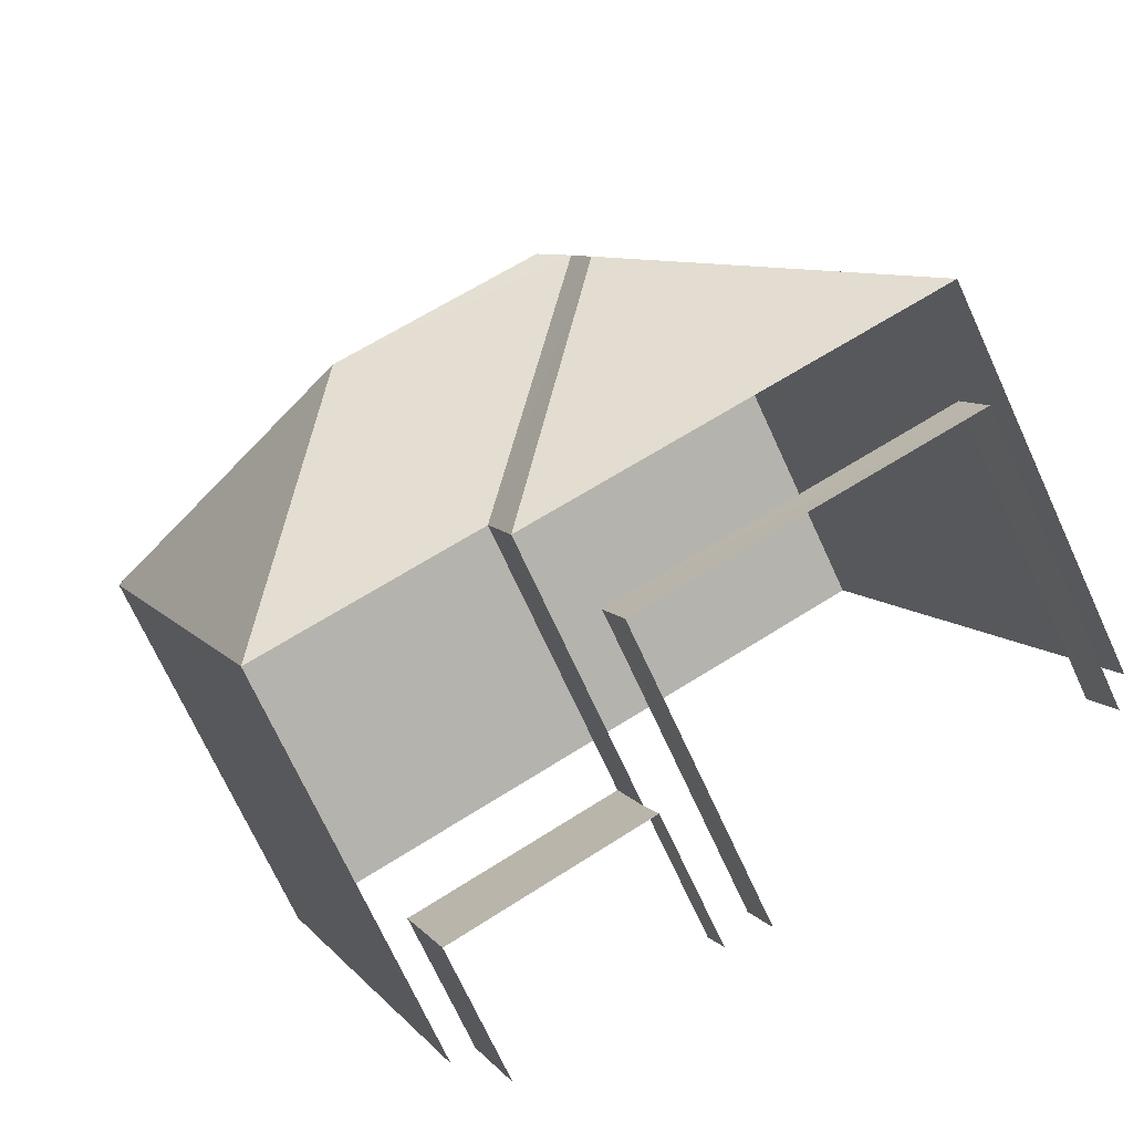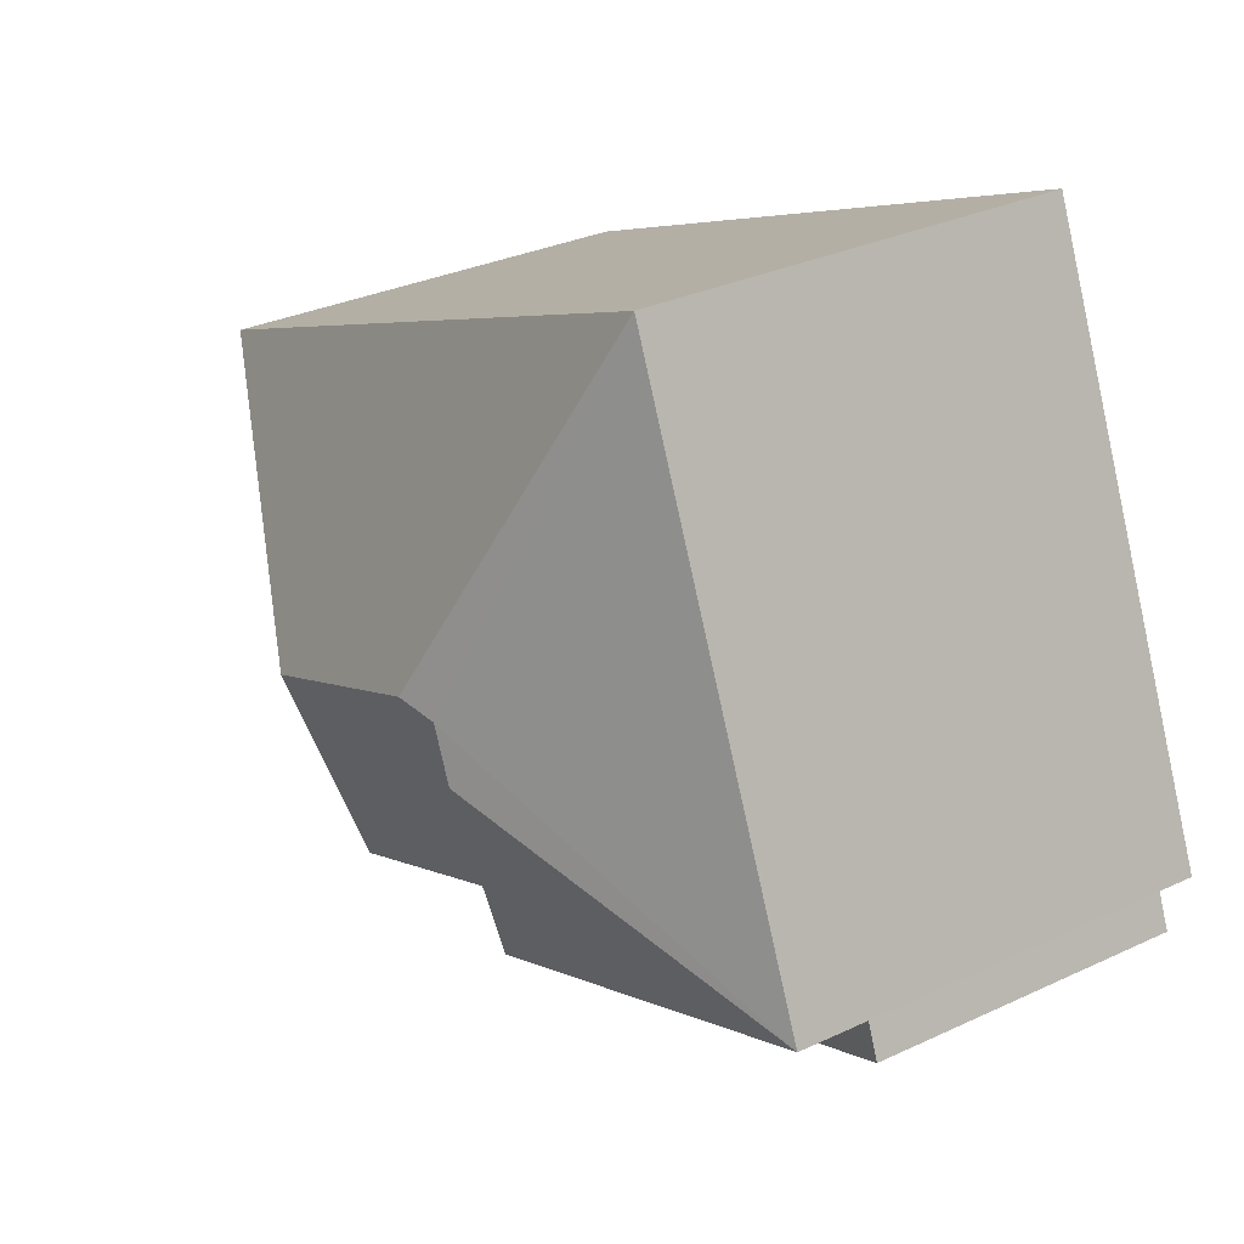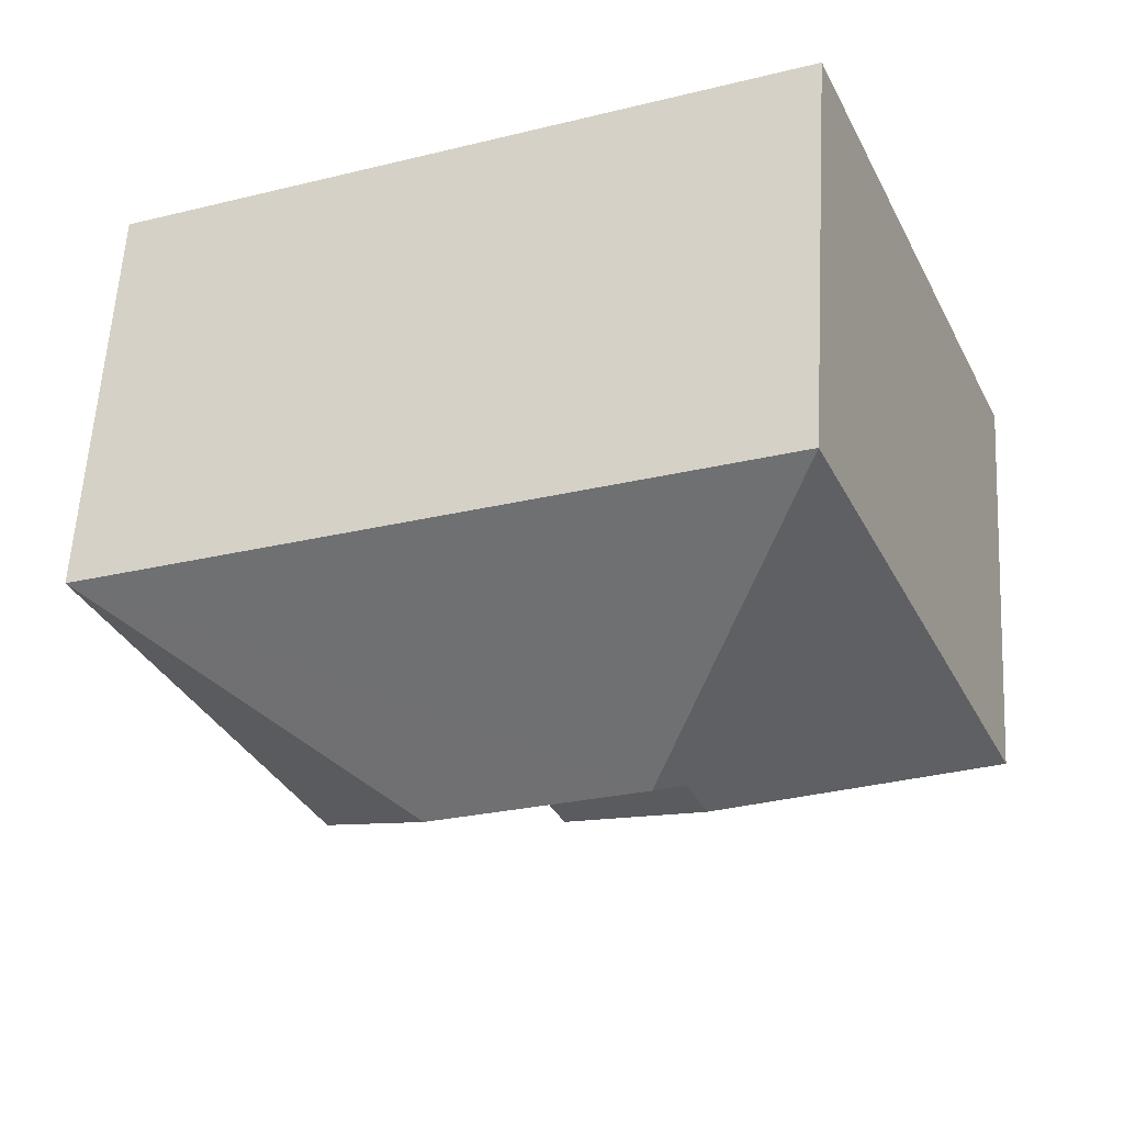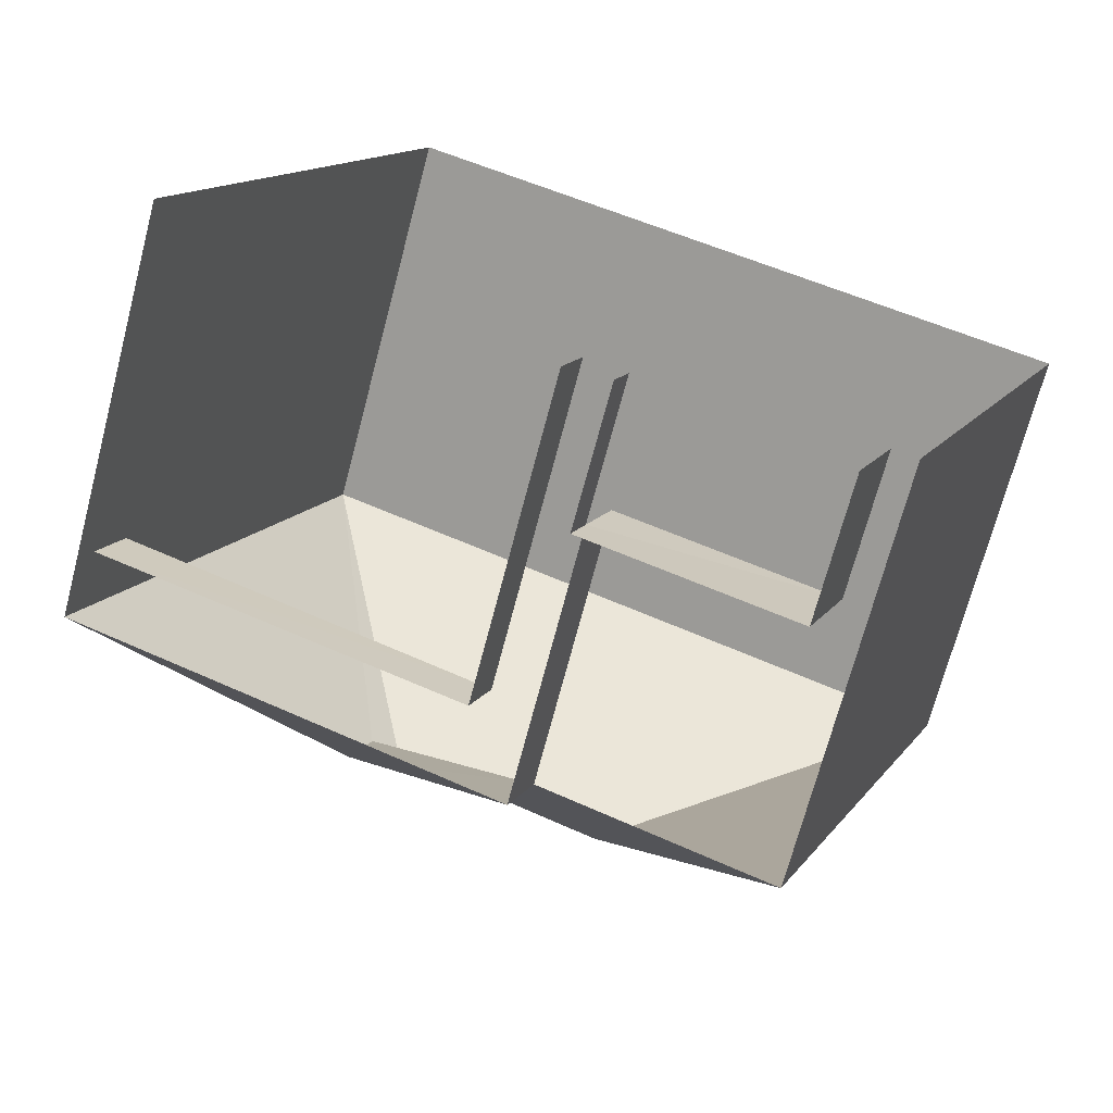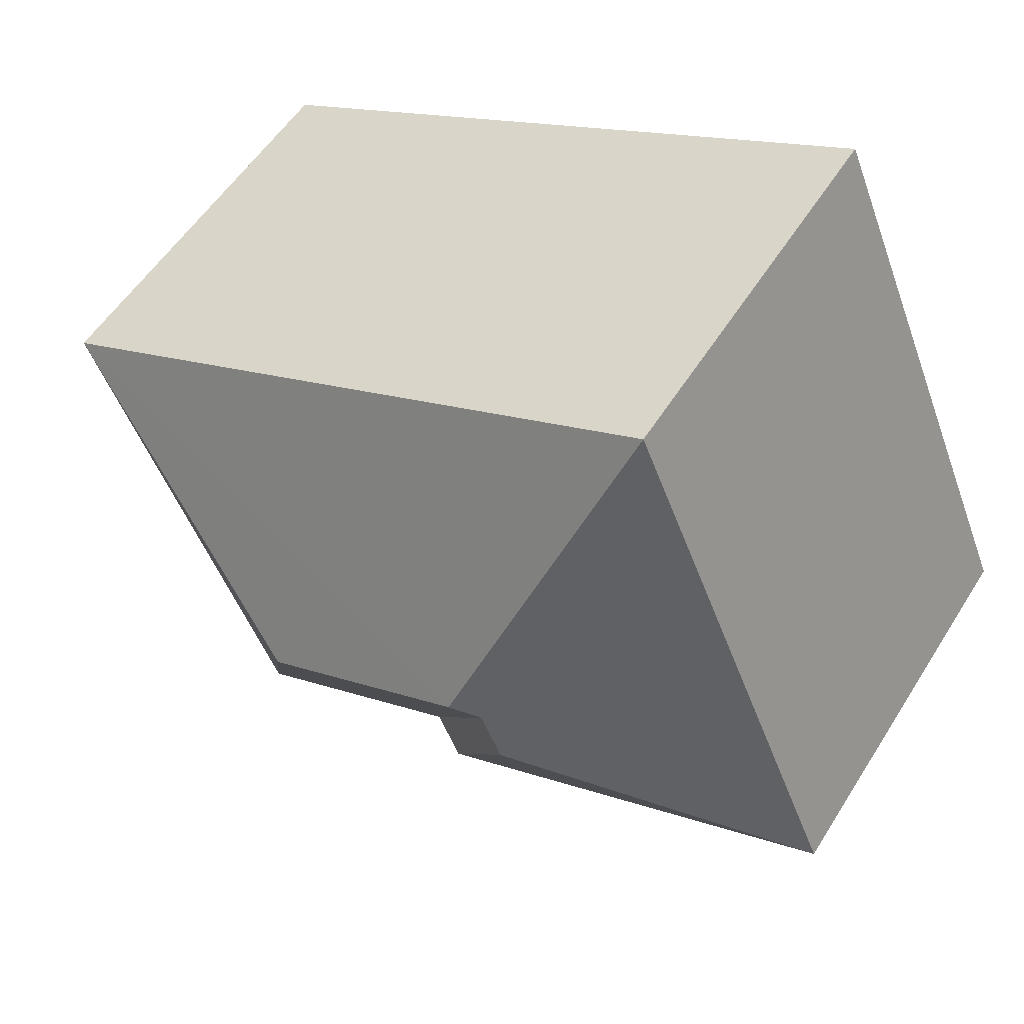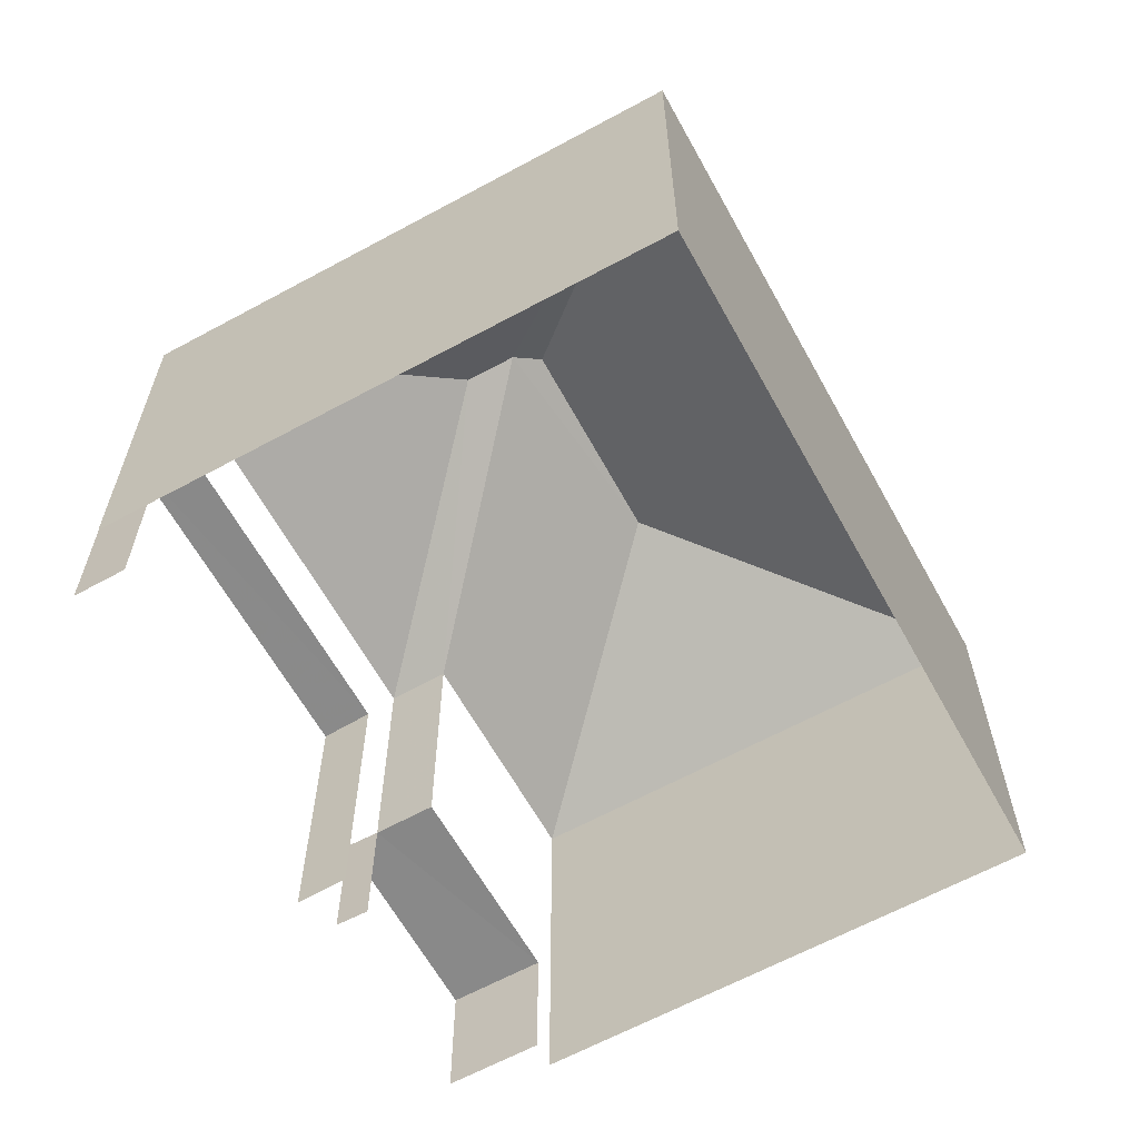
<metadata>
{"format":"obj","ext":"obj","renderer":"f3d","projection":"perspective","resolution":1024,"background":"white","views":[{"elev":-72.3,"azim":24.8,"up":"+Y"},{"elev":31.1,"azim":56.2,"up":"+Y"},{"elev":58.8,"azim":3.2,"up":"+Y"},{"elev":-70.3,"azim":165.3,"up":"+Y"},{"elev":53.9,"azim":31.3,"up":"+Y"},{"elev":-62.9,"azim":141.6,"up":"+Z"}]}
</metadata>
<code>
v -2.2e+05 -1.239e+05 36.96
v -2.2e+05 -1.239e+05 36.96
v -2.2e+05 -1.239e+05 36.96
v -2.2e+05 -1.239e+05 36.96
v -2.2e+05 -1.239e+05 36.96
v -2.2e+05 -1.239e+05 36.96
v -2.2e+05 -1.239e+05 36.96
v -2.2e+05 -1.239e+05 36.96
v -2.2e+05 -1.239e+05 36.96
v -2.2e+05 -1.239e+05 36.96
v -2.2e+05 -1.239e+05 36.96
v -2.2e+05 -1.239e+05 36.96
v -2.2e+05 -1.239e+05 39
v -2.2e+05 -1.239e+05 39
v -2.2e+05 -1.239e+05 39
v -2.2e+05 -1.239e+05 39
v -2.2e+05 -1.239e+05 39
v -2.2e+05 -1.239e+05 43.02
v -2.2e+05 -1.239e+05 44.94
v -2.2e+05 -1.239e+05 43.02
v -2.2e+05 -1.239e+05 41.57
v -2.2e+05 -1.239e+05 41.57
v -2.2e+05 -1.239e+05 41.57
v -2.2e+05 -1.239e+05 41.57
v -2.2e+05 -1.239e+05 45.14
v -2.2e+05 -1.239e+05 43.02
v -2.2e+05 -1.239e+05 43.02
v -2.2e+05 -1.239e+05 45.14
v -2.2e+05 -1.239e+05 43.02
v -2.2e+05 -1.239e+05 43.02
v -2.2e+05 -1.239e+05 44.94
f 1 2 3
f 1 4 5
f 2 6 7
f 4 8 9
f 10 3 11
f 3 7 11
f 9 8 12
f 8 1 3
f 3 2 7
f 4 1 8
f 23 10 11
f 23 22 10
f 5 13 29
f 29 13 30
f 5 4 13
f 30 13 16
f 15 8 3
f 20 15 21
f 24 18 20
f 6 18 24
f 7 6 24
f 15 3 21
f 24 20 21
f 14 9 12
f 17 14 12
f 13 14 15
f 13 15 16
f 14 17 15
f 18 19 20
f 21 22 23
f 24 21 23
f 25 26 27
f 28 25 27
f 28 27 29
f 30 20 19
f 31 30 19
f 29 30 28
f 30 31 28
f 31 25 28
f 31 26 25
f 19 18 31
f 18 26 31
f 4 9 14
f 13 4 14
f 21 10 22
f 21 3 10
f 8 17 12
f 8 15 17
f 24 23 11
f 7 24 11
f 6 26 18
f 6 2 26
f 27 1 5
f 29 27 5
f 15 20 30
f 16 15 30
f 27 2 1
f 27 26 2

</code>
